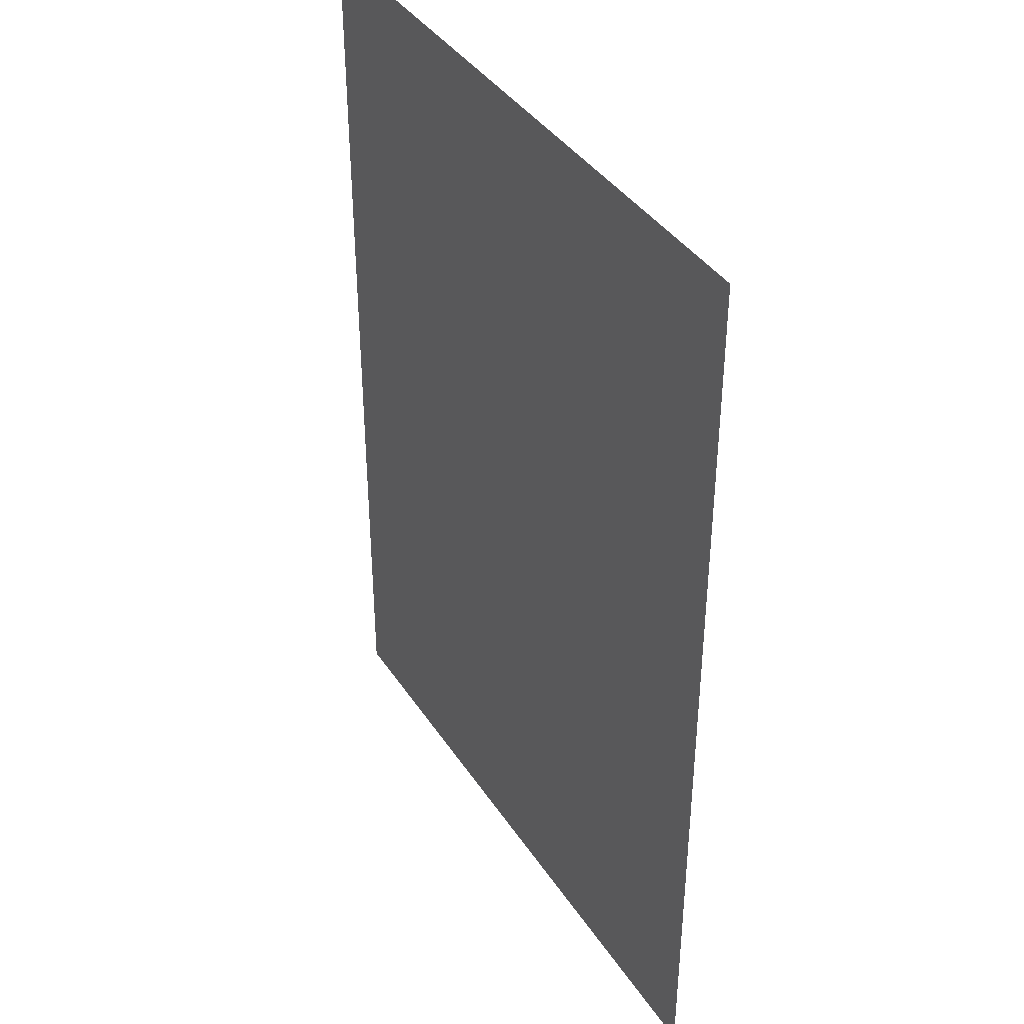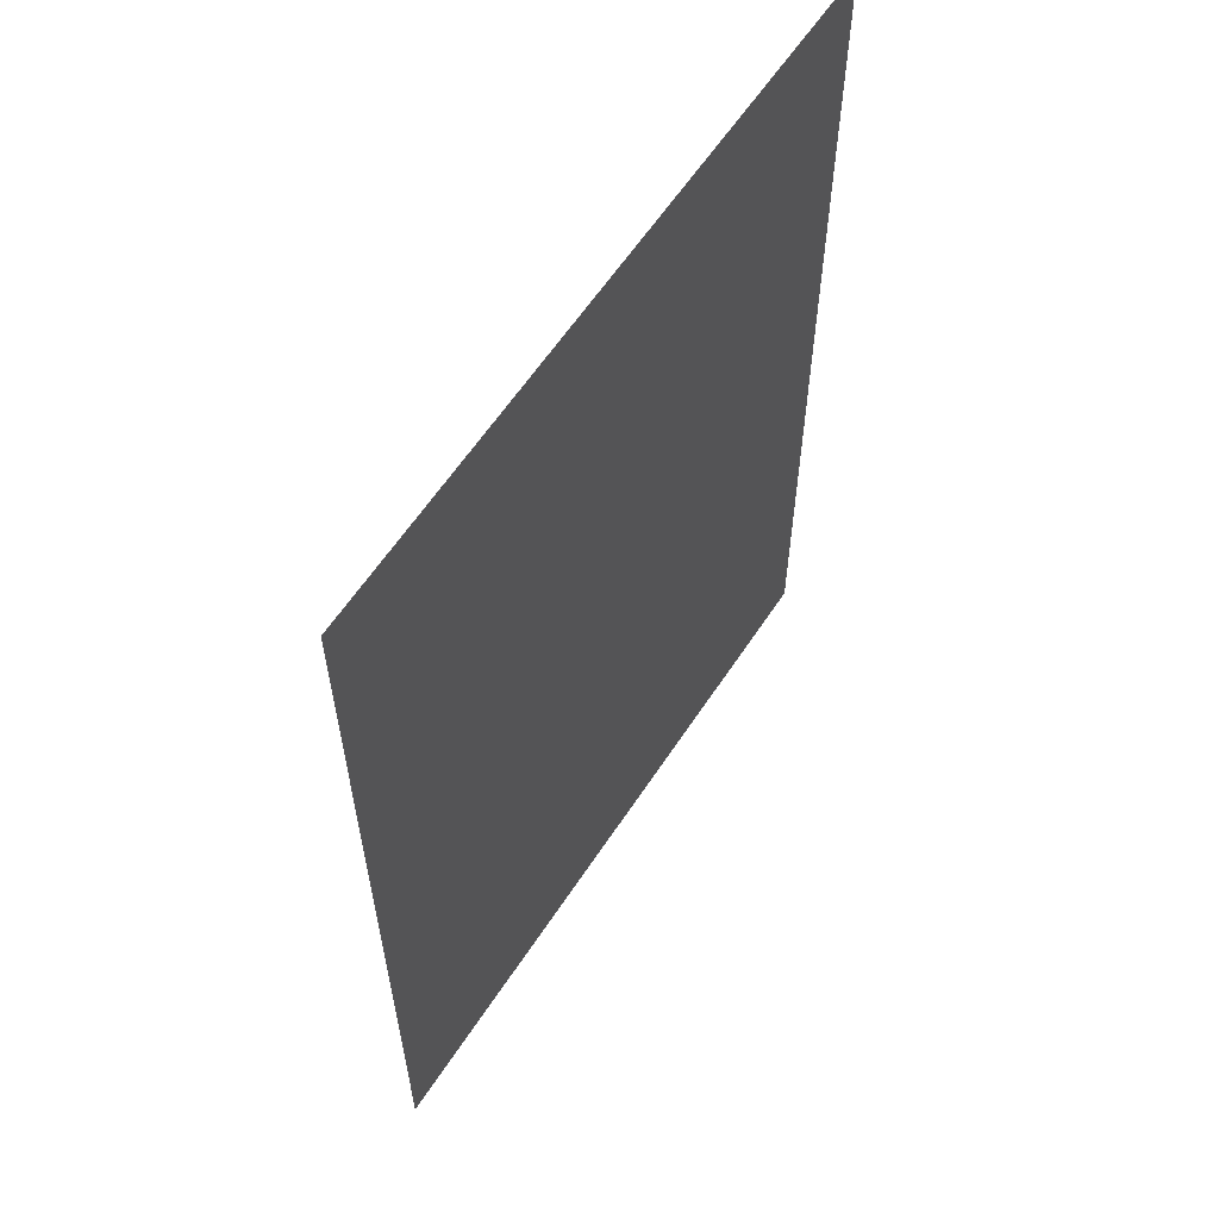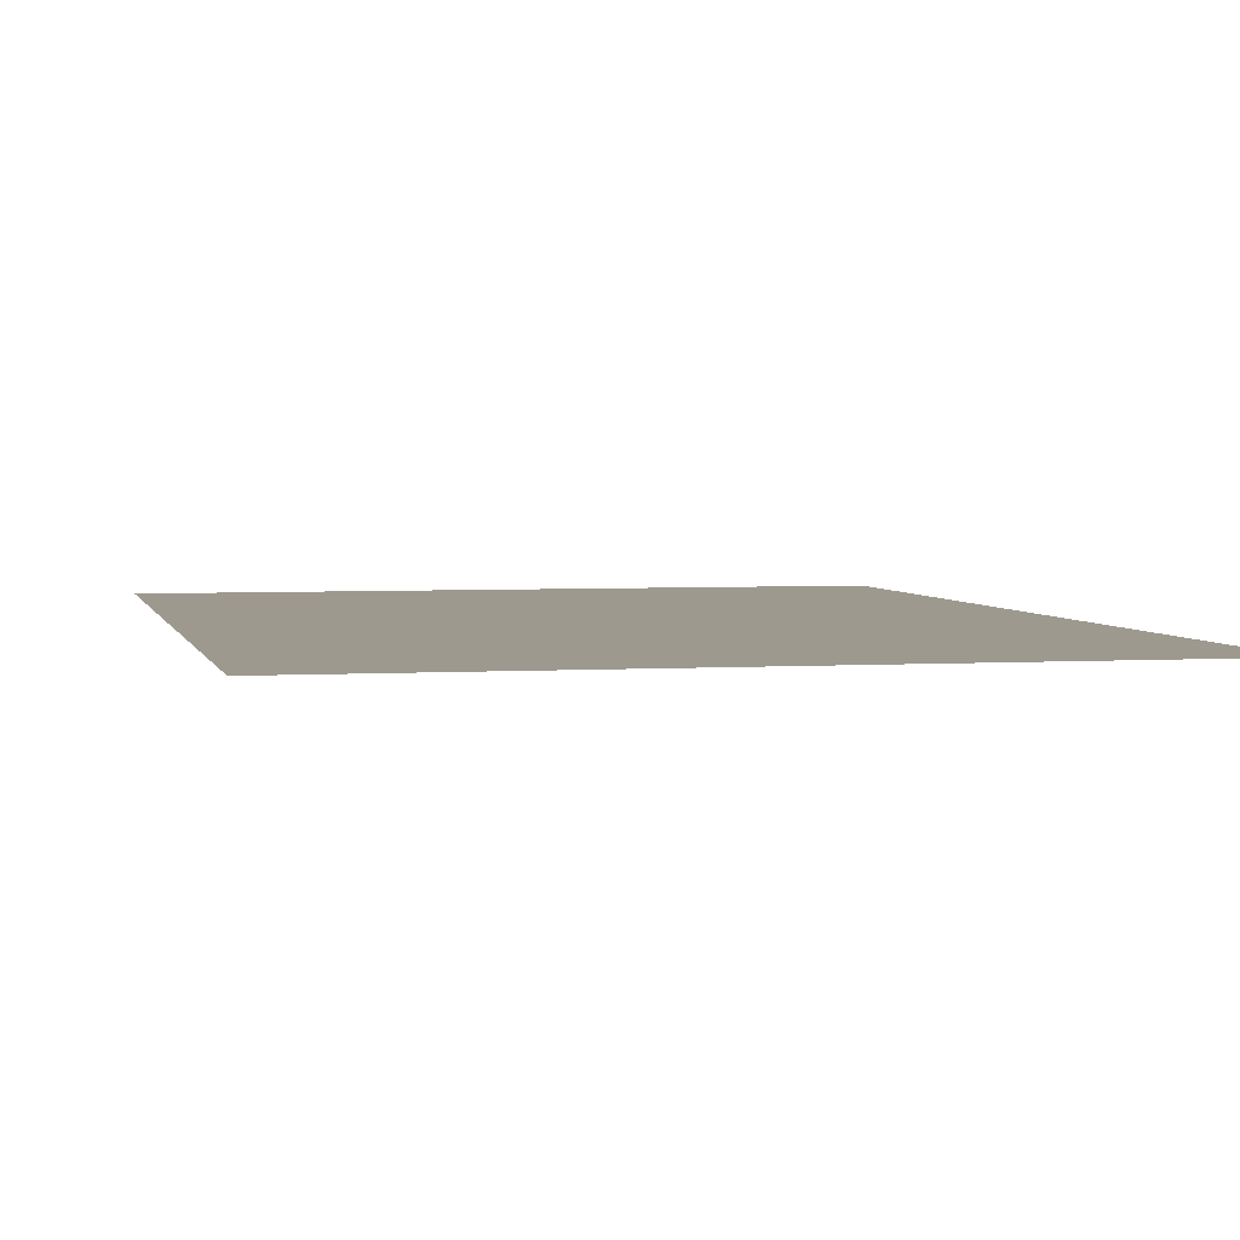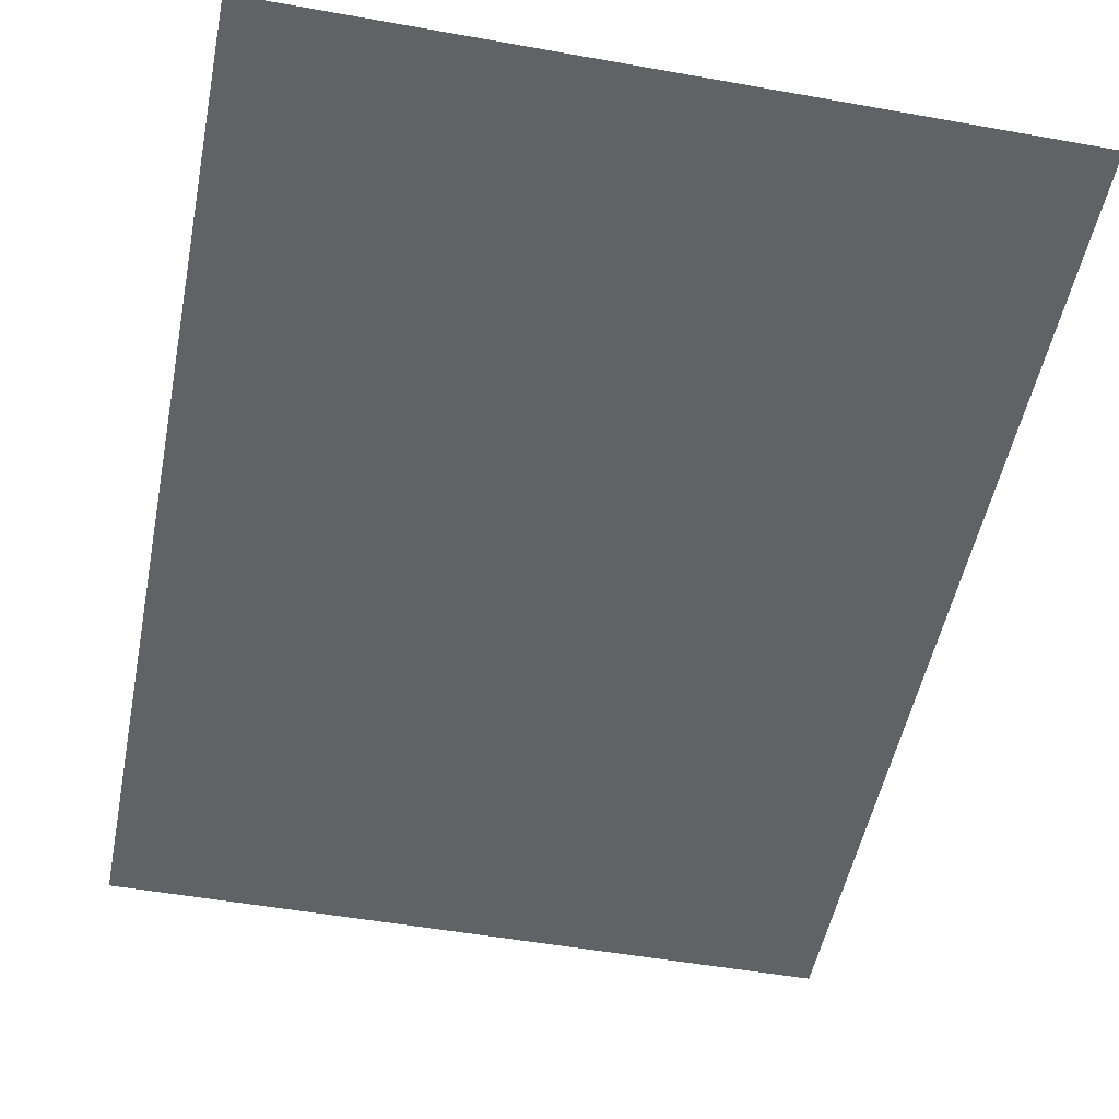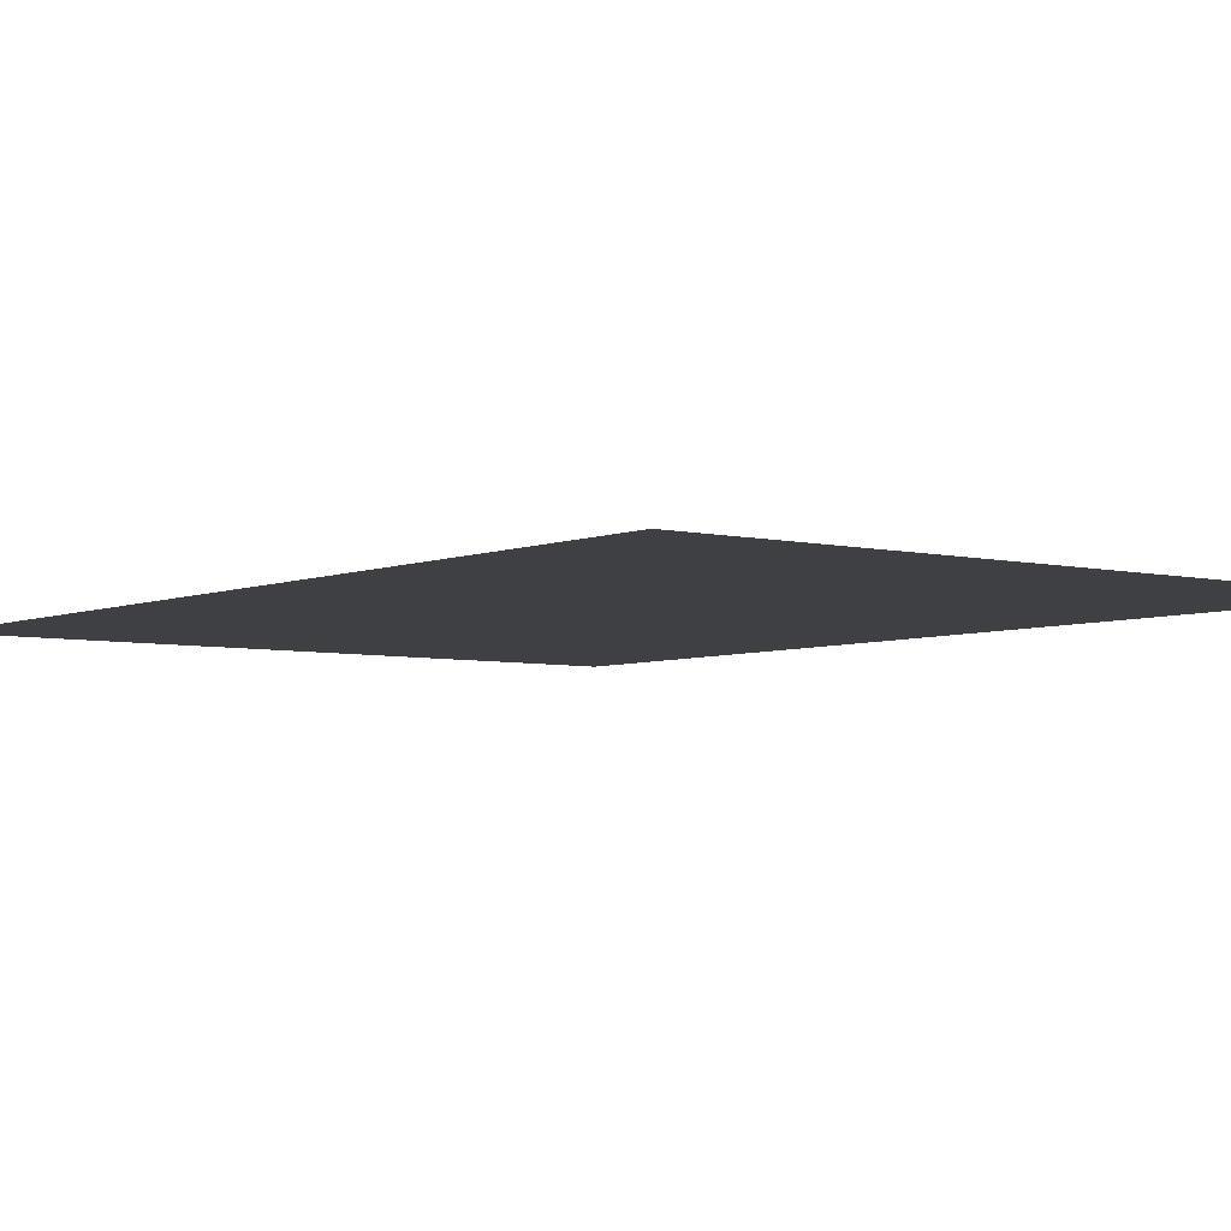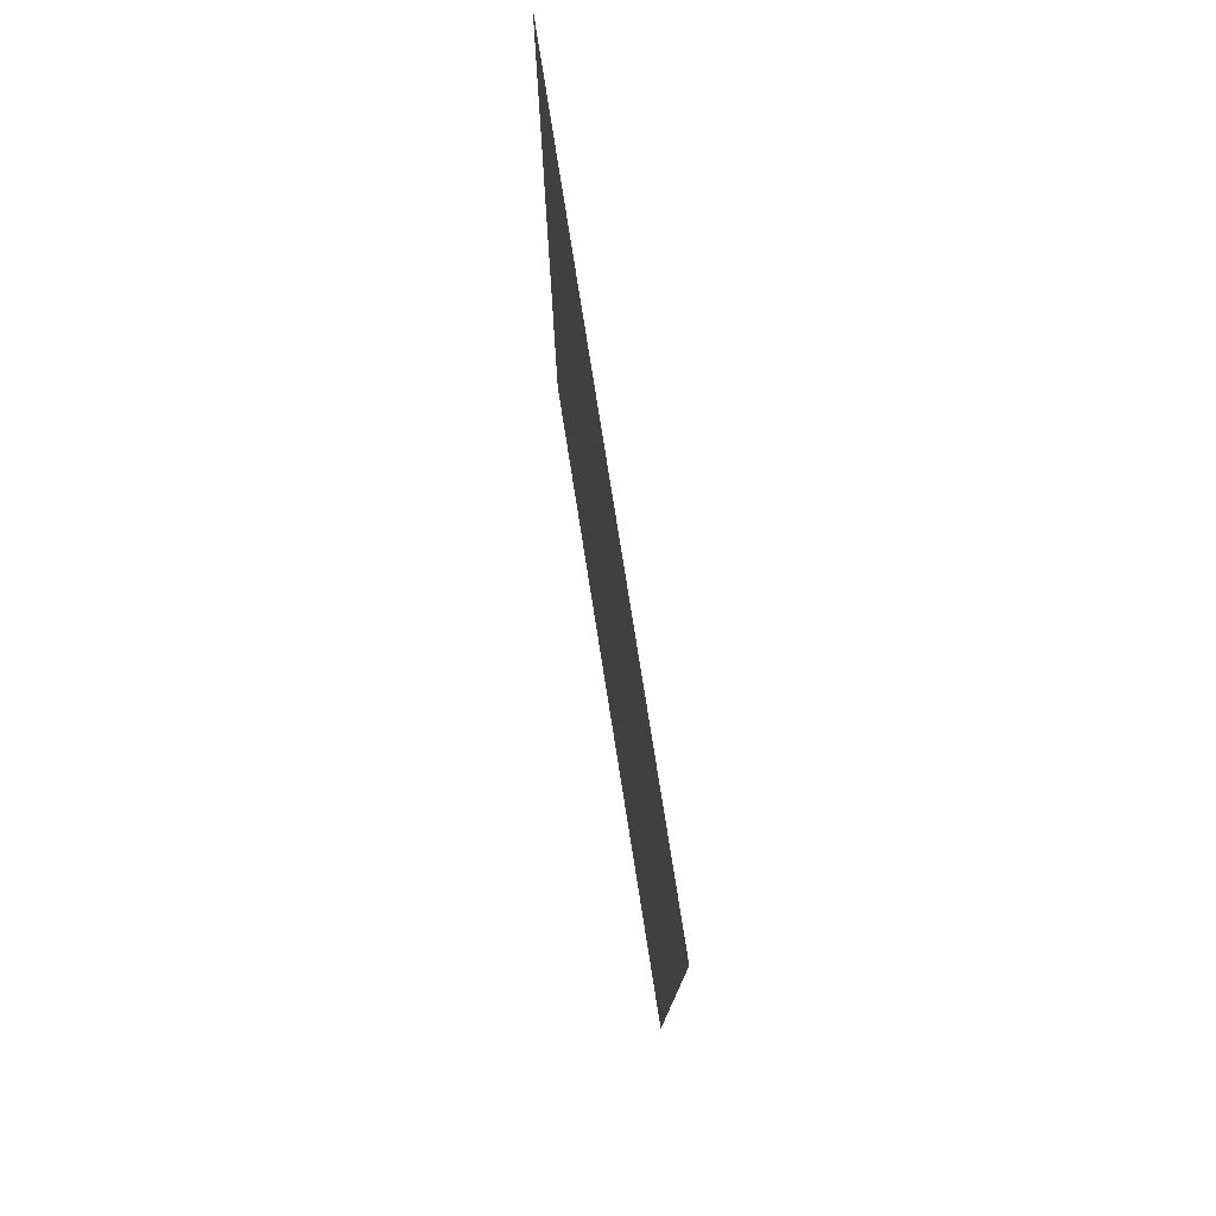
<metadata>
{"format":"obj","ext":"obj","renderer":"f3d","projection":"perspective","resolution":1024,"background":"white","views":[{"elev":39.4,"azim":-120.0,"up":"+Y"},{"elev":60.7,"azim":-56.8,"up":"+Y"},{"elev":3.5,"azim":167.4,"up":"+Z"},{"elev":-50.6,"azim":168.9,"up":"+Z"},{"elev":-4.9,"azim":-37.8,"up":"+Z"},{"elev":78.4,"azim":-99.0,"up":"+Y"}]}
</metadata>
<code>
g Chap01_Prop_Poster_029
v -0.6308 -0.8752 -1.426e-07
v -0.6308 0.8752 1.426e-07
v 0.6308 0.8752 1.426e-07
v 0.6308 -0.8752 -1.426e-07
g Chap01_Prop_Poster_029_0
f 3 2 1
f 4 3 1

</code>
